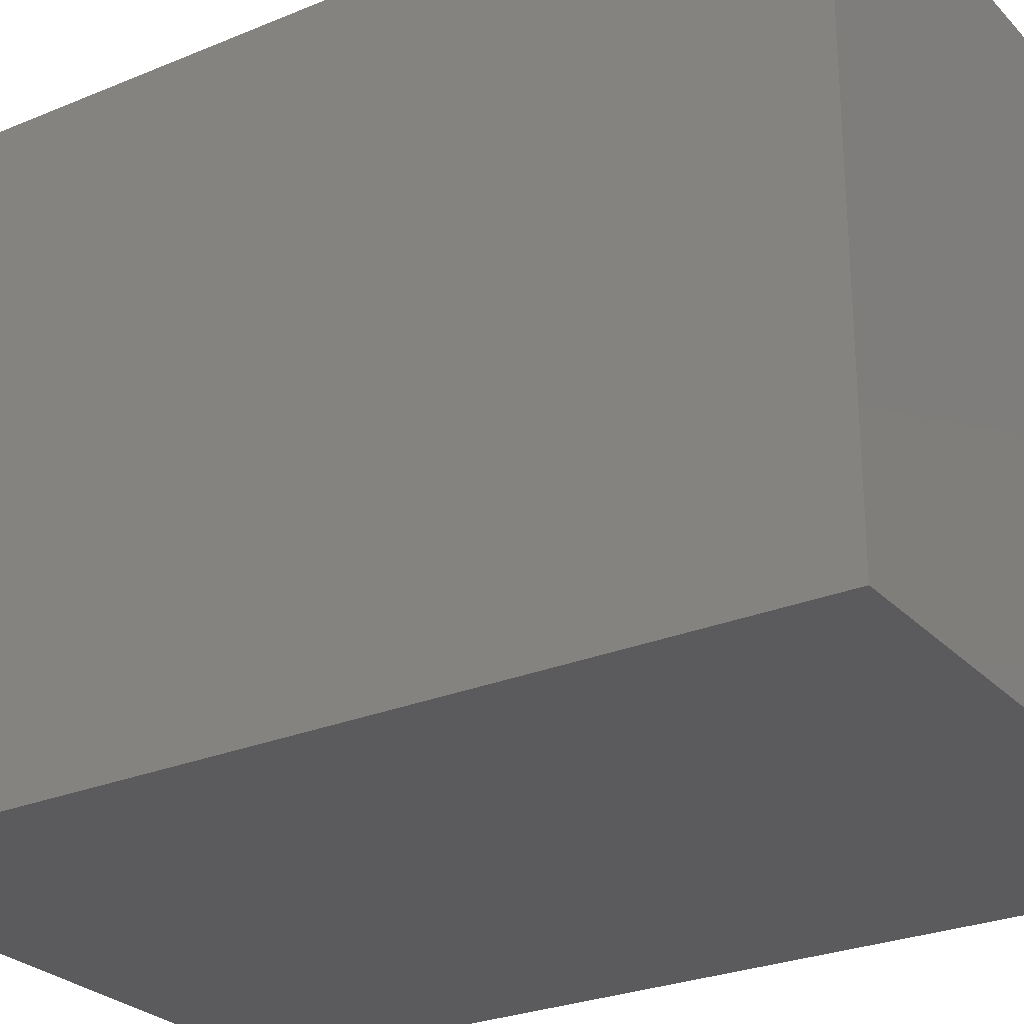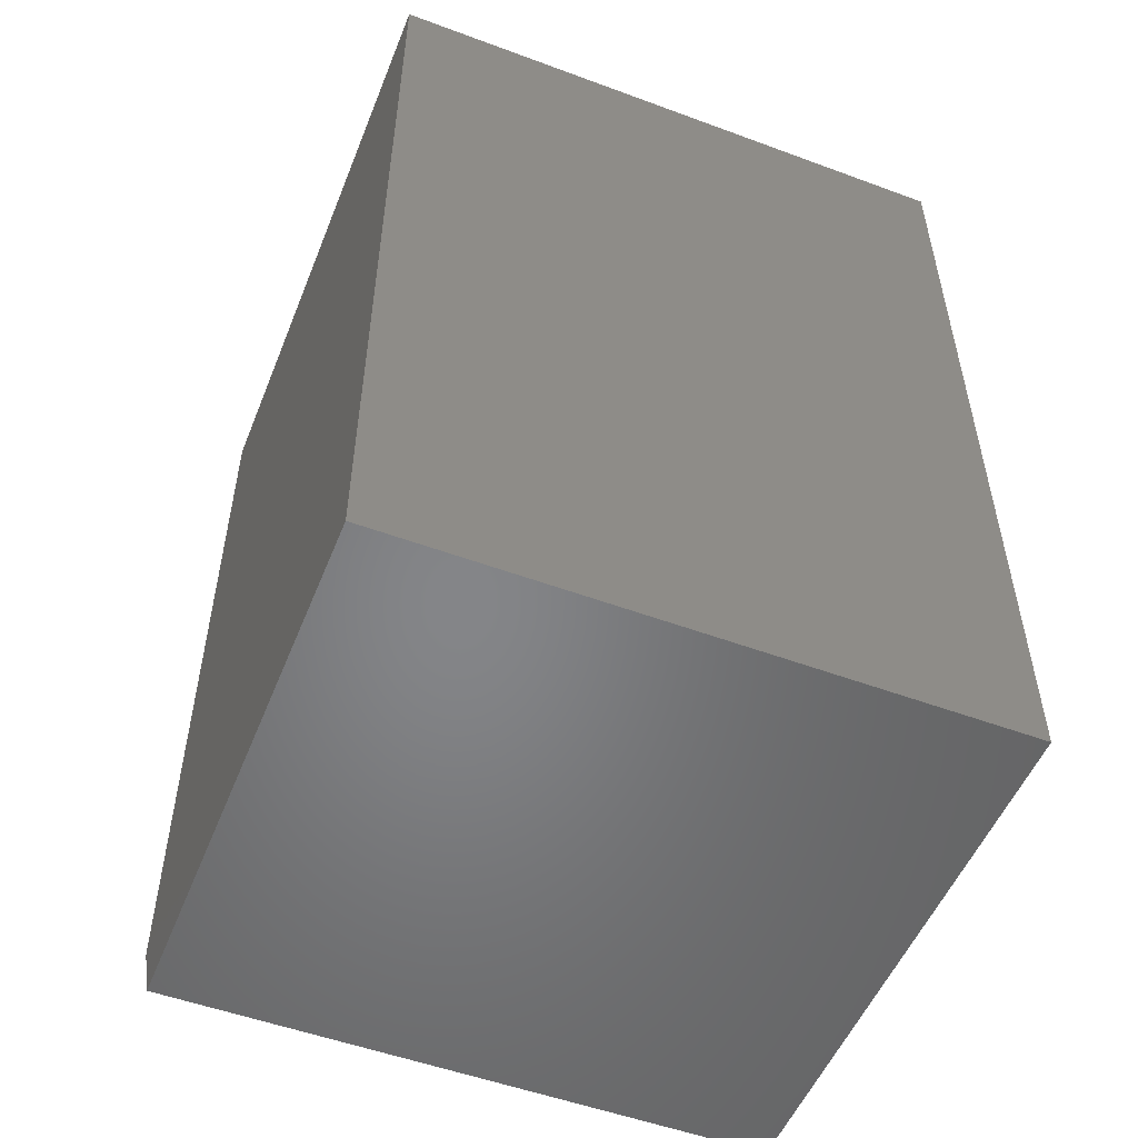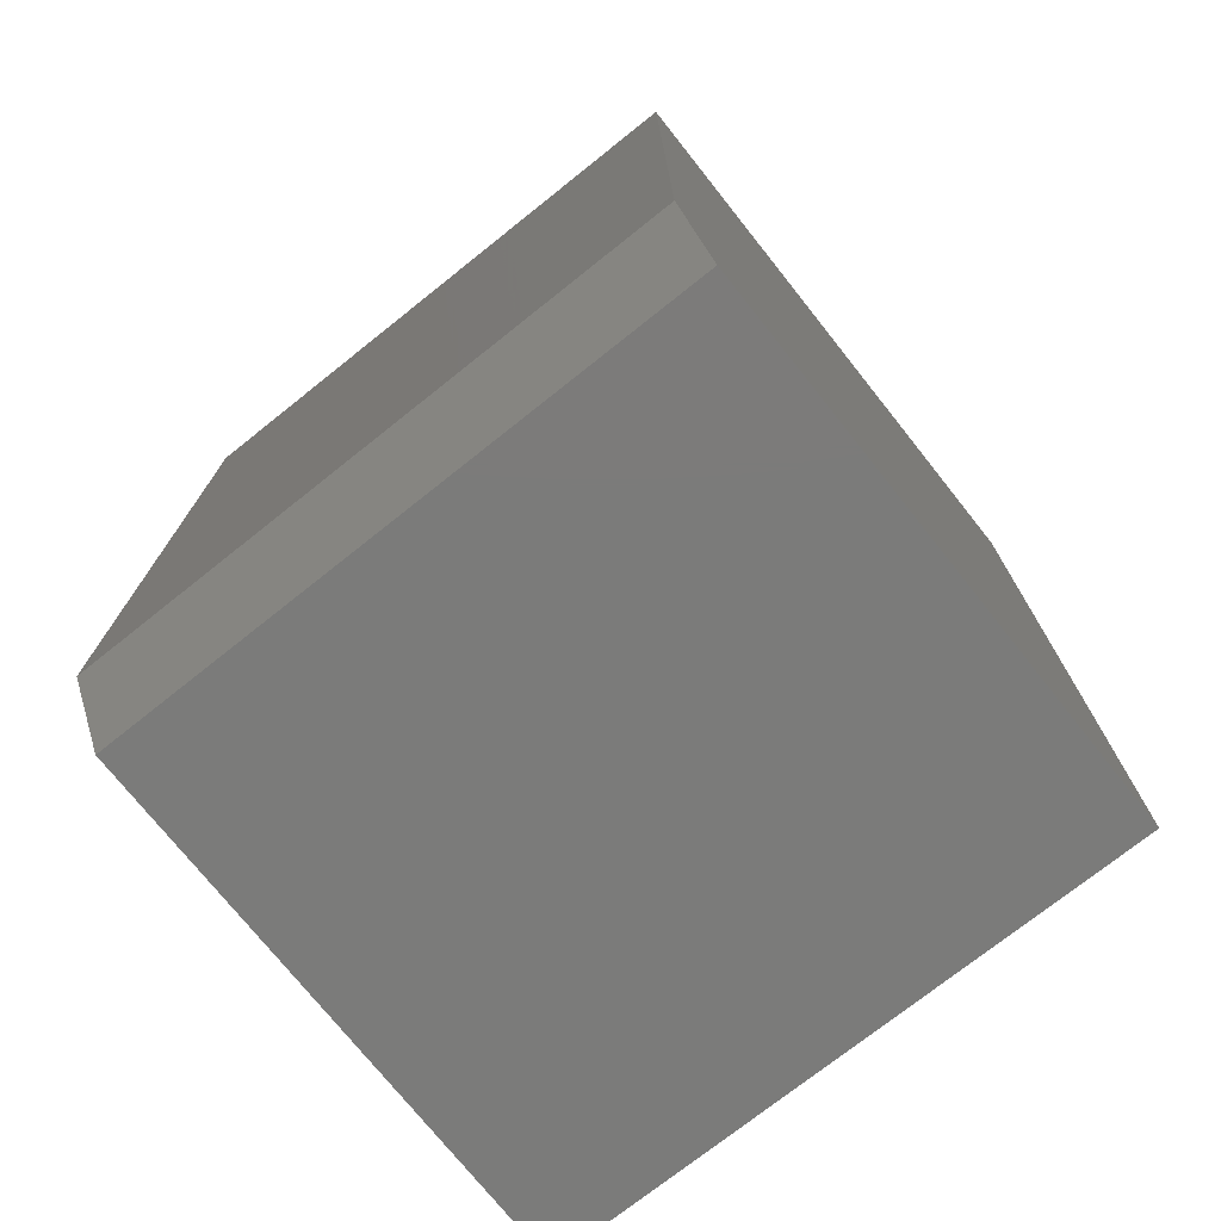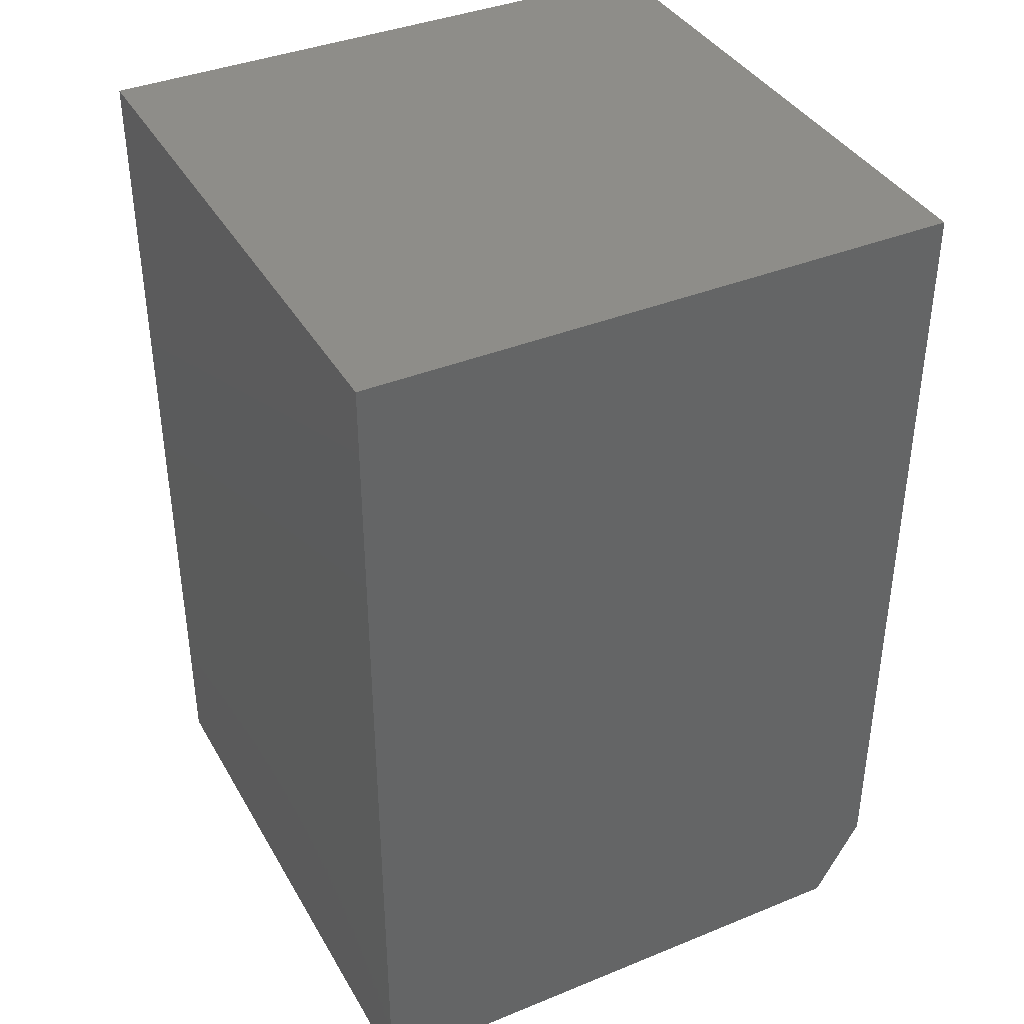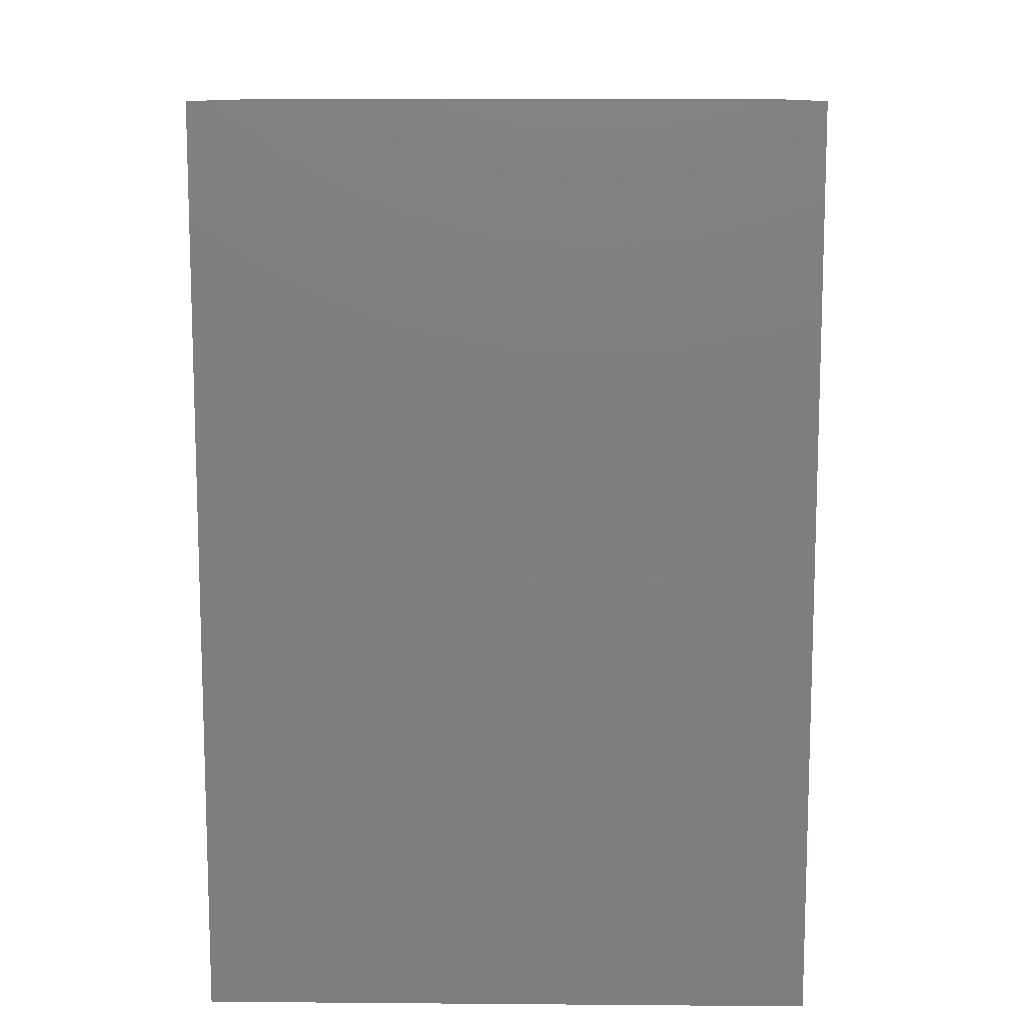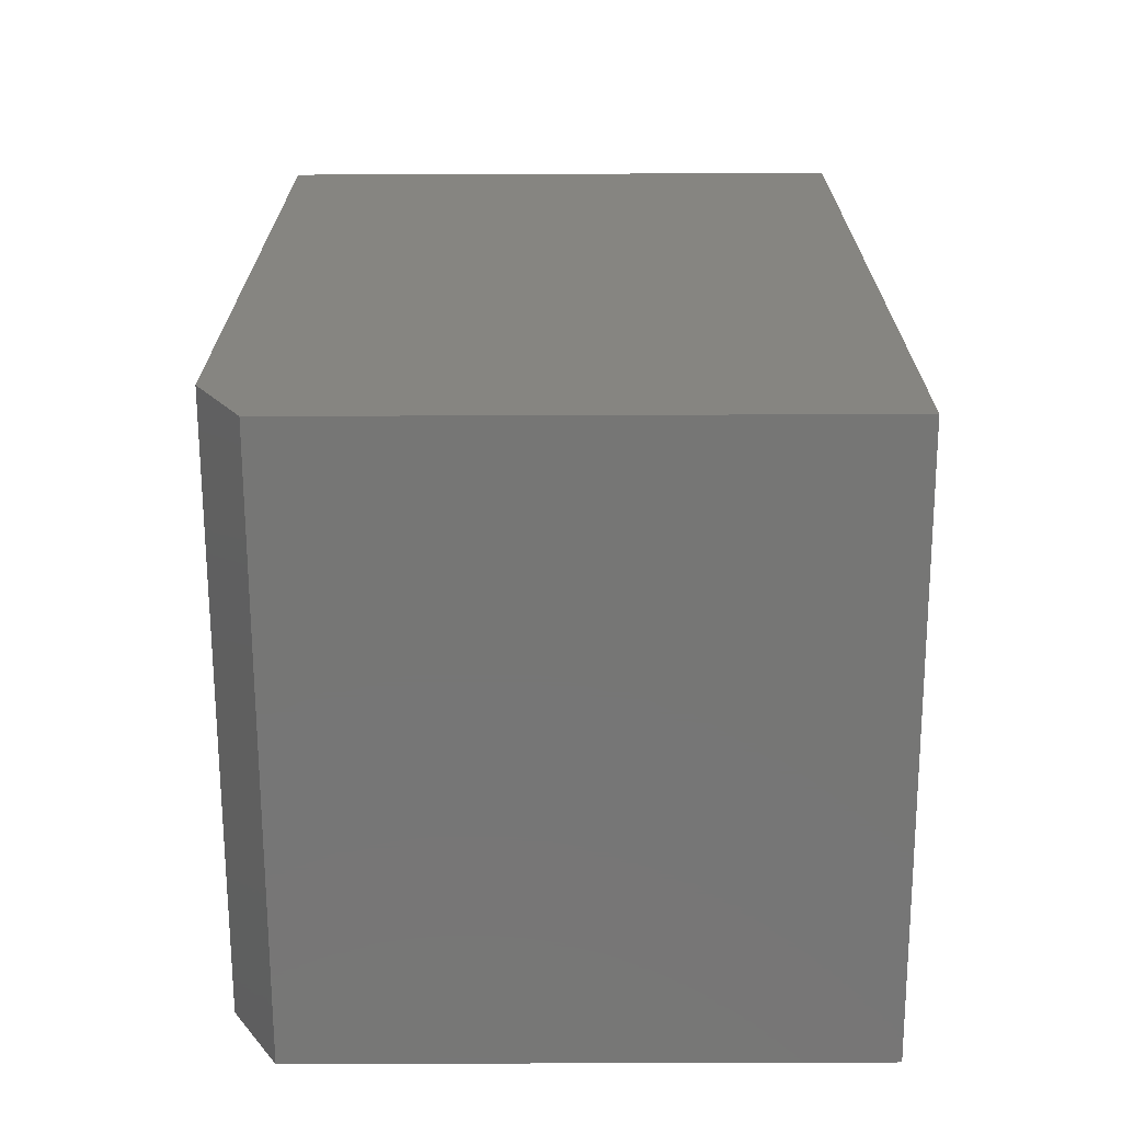
<metadata>
{"format":"stl","ext":"stl","renderer":"f3d","projection":"perspective","resolution":1024,"background":"white","views":[{"elev":-26.8,"azim":-57.0,"up":"+Y"},{"elev":-52.6,"azim":68.3,"up":"+Z"},{"elev":-74.4,"azim":-51.5,"up":"+Z"},{"elev":38.6,"azim":152.9,"up":"+Z"},{"elev":11.1,"azim":91.1,"up":"+Z"},{"elev":-68.6,"azim":0.2,"up":"+Z"}]}
</metadata>
<code>
# stl→obj: 10 verts, 16 faces
v -0.2109 -0.25 0
v -0.2109 0.25 0
v 0.25 -0.25 0
v 0.25 0.25 0
v -0.25 0.25 0.07031
v -0.25 -0.25 0.07031
v -0.25 0.25 0.75
v -0.25 -0.25 0.75
v 0.25 0.25 0.75
v 0.25 -0.25 0.75
f 1 2 3
f 3 2 4
f 5 6 7
f 7 6 8
f 7 9 5
f 5 9 4
f 5 4 2
f 10 8 3
f 3 8 6
f 3 6 1
f 5 2 6
f 6 2 1
f 8 10 7
f 7 10 9
f 3 4 10
f 10 4 9

</code>
